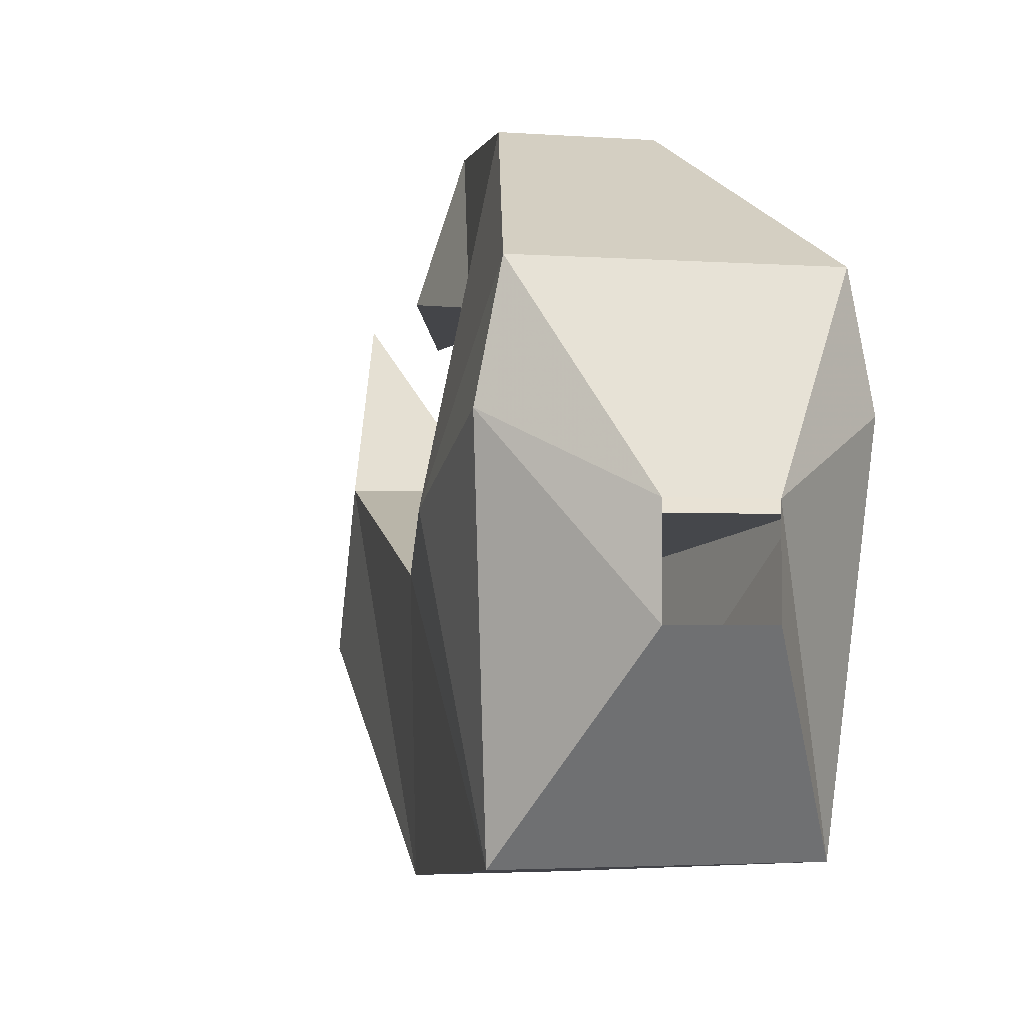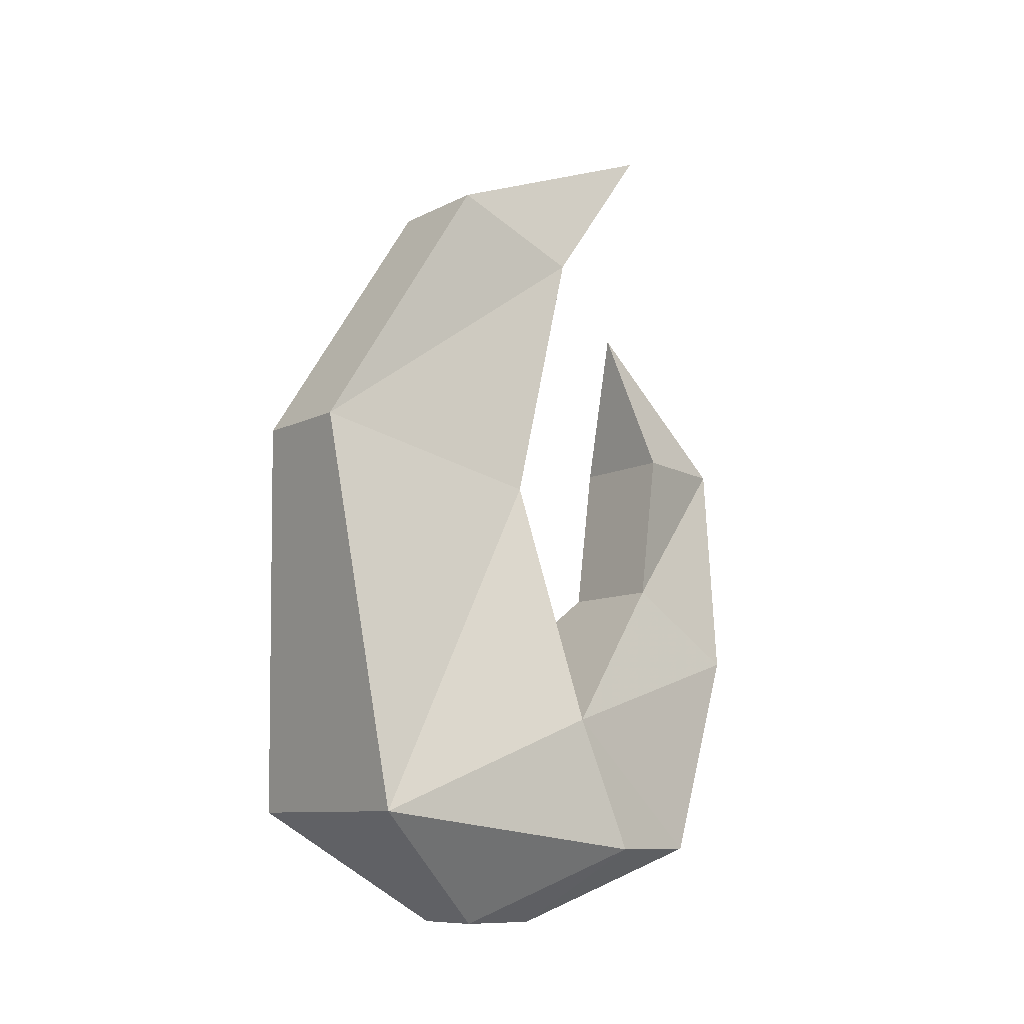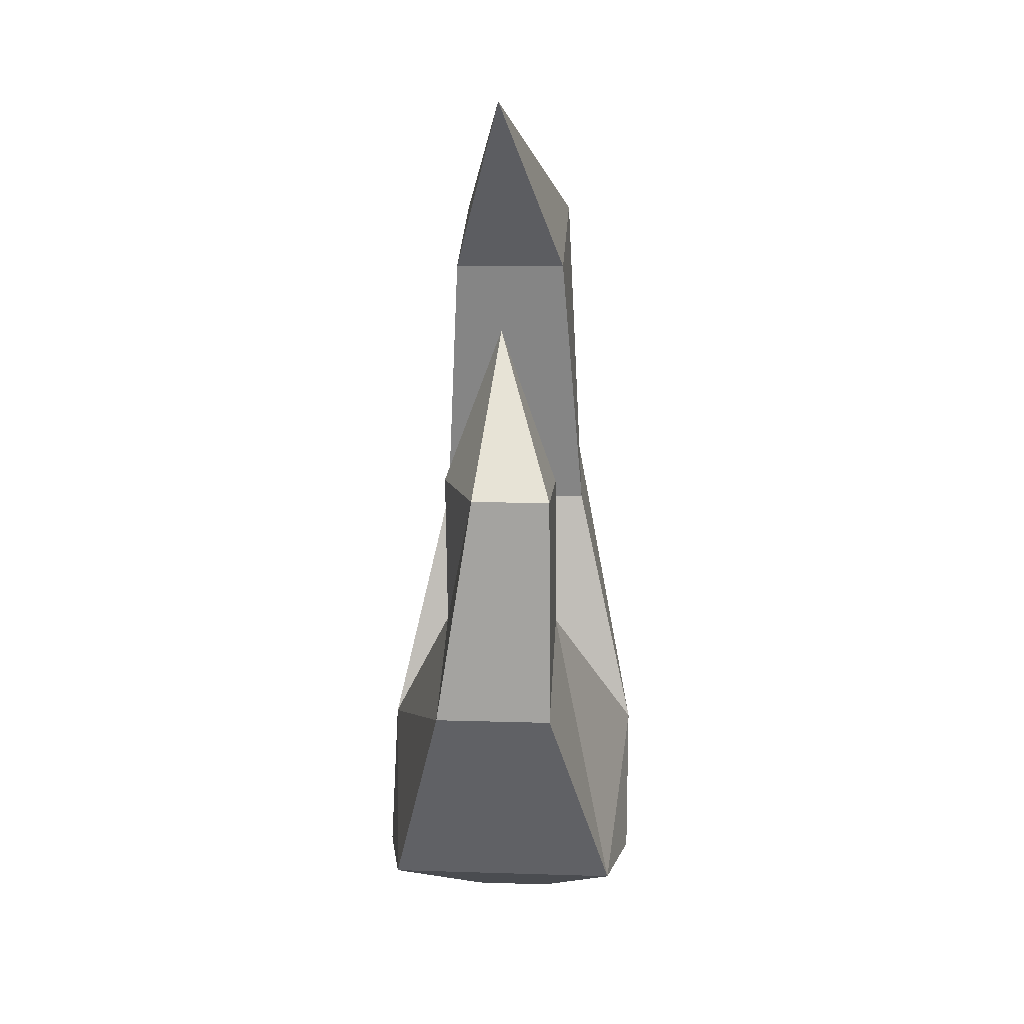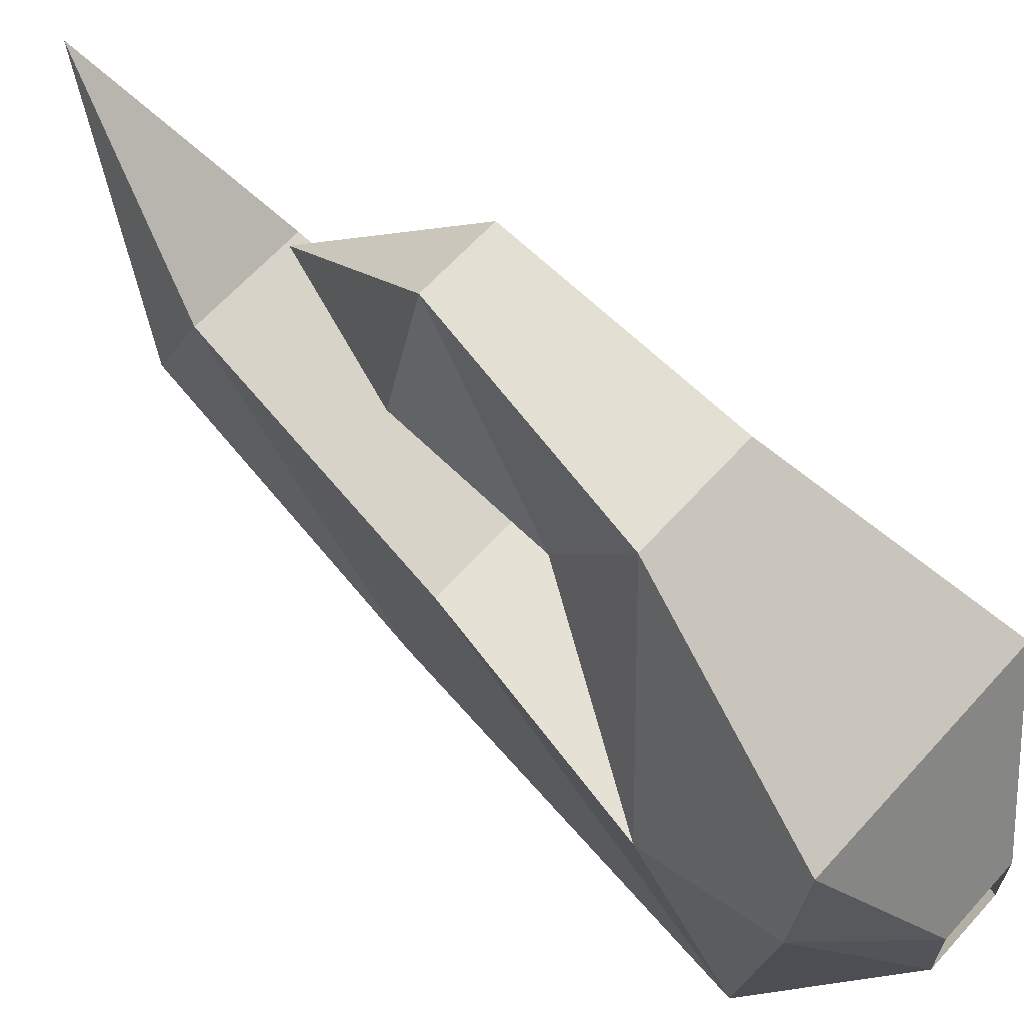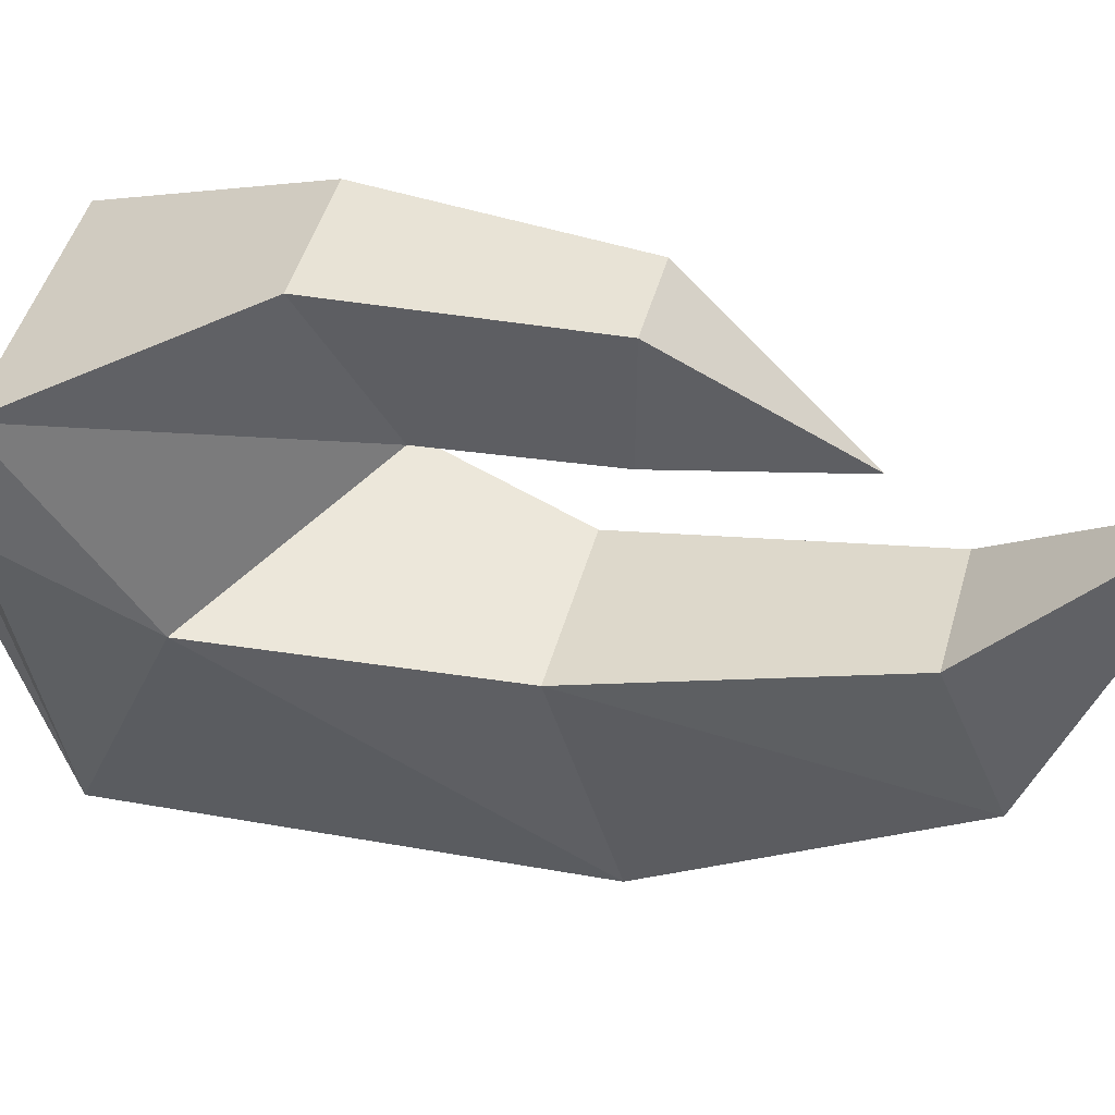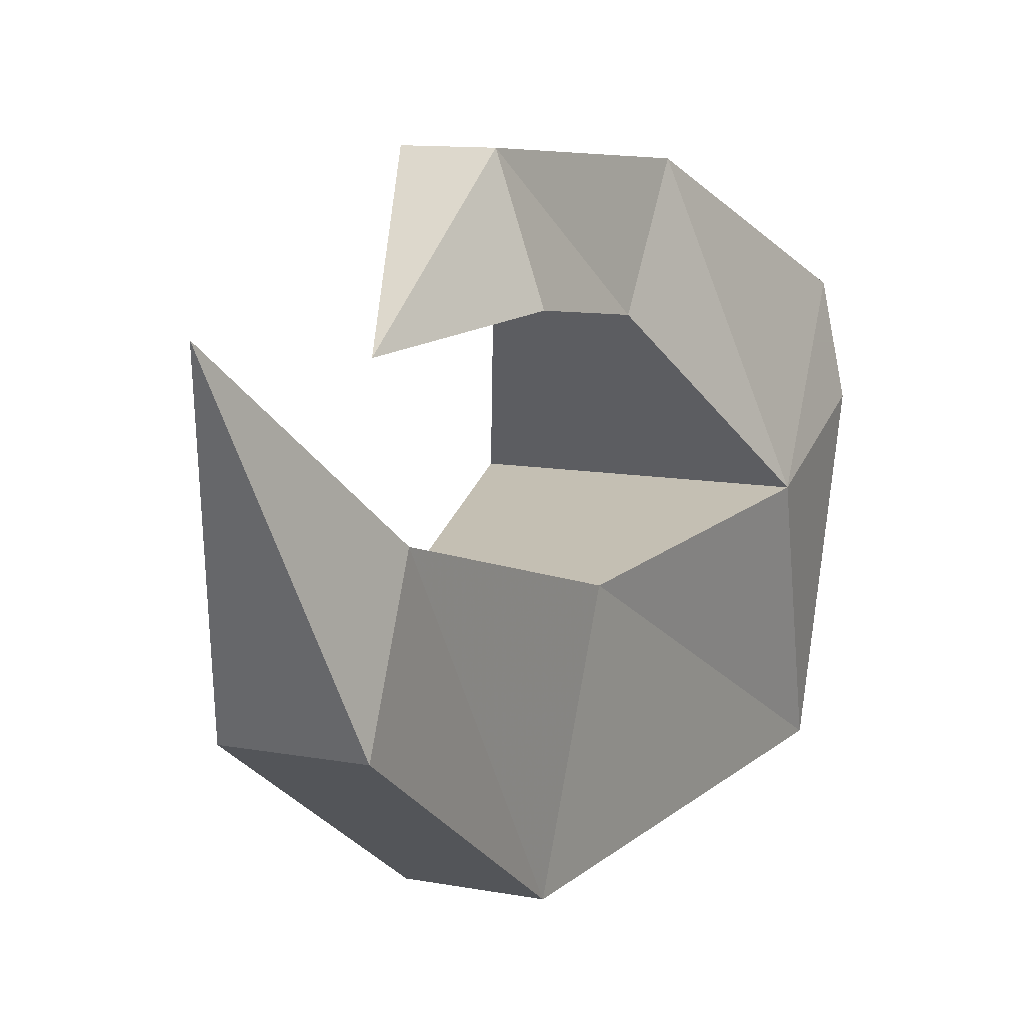
<metadata>
{"format":"obj","ext":"obj","renderer":"f3d","projection":"perspective","resolution":1024,"background":"white","views":[{"elev":-2.4,"azim":-16.3,"up":"+Z"},{"elev":-9.6,"azim":-127.4,"up":"+Y"},{"elev":11.7,"azim":4.3,"up":"+Y"},{"elev":64.7,"azim":-47.8,"up":"+Z"},{"elev":47.4,"azim":105.5,"up":"+Z"},{"elev":10.7,"azim":-154.5,"up":"+Z"}]}
</metadata>
<code>
v -0.2031 -0.6094 0.007812
v -0.2656 -0.6094 0.007812
v -0.2891 -0.7109 0.02344
v -0.1797 -0.7109 0.02344
v -0.2109 -0.5859 -0.08594
v -0.2109 -0.4766 -0.01562
v -0.2109 -0.5 0.03906
v -0.2578 -0.5 0.03906
v -0.2578 -0.5859 -0.08594
v -0.2812 -0.75 -0.07031
v -0.2891 -0.7656 0.04688
v -0.2812 -0.7656 0.08594
v -0.2578 -0.6797 0.1328
v -0.2578 -0.6484 0.08594
v -0.2109 -0.6484 0.08594
v -0.1875 -0.7656 0.08594
v -0.1797 -0.7656 0.04688
v -0.1875 -0.75 -0.07031
v -0.2578 -0.4766 -0.01562
v -0.2344 -0.4297 0.1016
v -0.2188 -0.7969 -0.007812
v -0.25 -0.7969 -0.007812
v -0.25 -0.7969 0.02344
v -0.2109 -0.6797 0.1328
v -0.2109 -0.5859 0.1406
v -0.2422 -0.5859 0.1406
v -0.2578 -0.5859 0.09375
v -0.2109 -0.5859 0.09375
v -0.2344 -0.5234 0.08594
v -0.2188 -0.7969 0.02344
f 1 2 3
f 1 3 4
f 1 4 5
f 1 5 6
f 1 6 7
f 1 7 2
f 2 7 8
f 2 8 9
f 2 9 10
f 2 10 3
f 3 10 11
f 3 11 12
f 3 12 13
f 3 13 14
f 3 14 4
f 4 14 15
f 4 15 16
f 4 16 17
f 4 17 18
f 4 18 5
f 5 18 9
f 5 9 19
f 5 19 6
f 6 19 20
f 6 20 7
f 7 20 8
f 8 20 19
f 8 19 9
f 9 18 10
f 10 18 21
f 10 21 22
f 10 22 11
f 11 22 23
f 11 23 12
f 12 23 16
f 12 16 24
f 12 24 13
f 13 24 25
f 13 25 26
f 13 26 14
f 14 26 27
f 14 27 15
f 15 27 28
f 15 28 24
f 15 24 16
f 28 25 24
f 25 28 29
f 25 29 26
f 26 29 27
f 27 29 28
f 18 17 30
f 18 30 21
f 17 16 30
f 30 16 23

</code>
